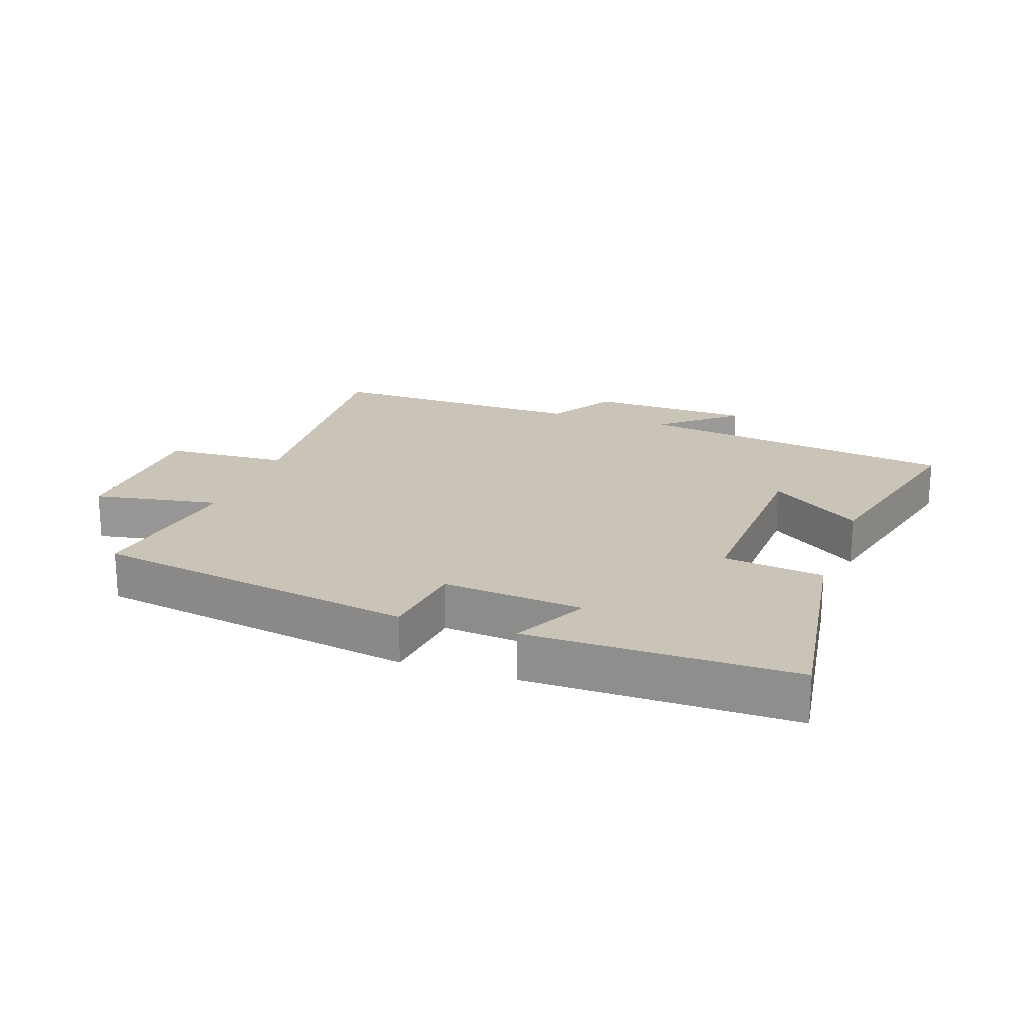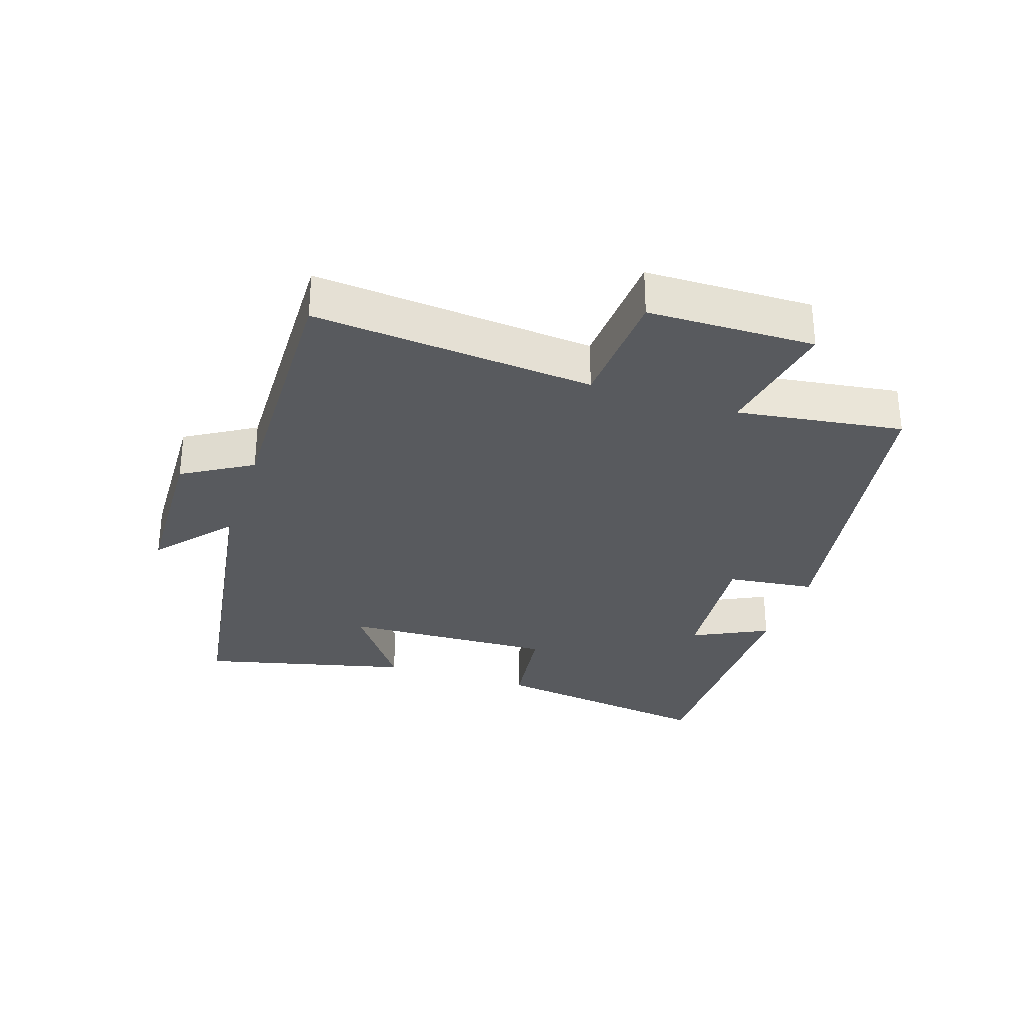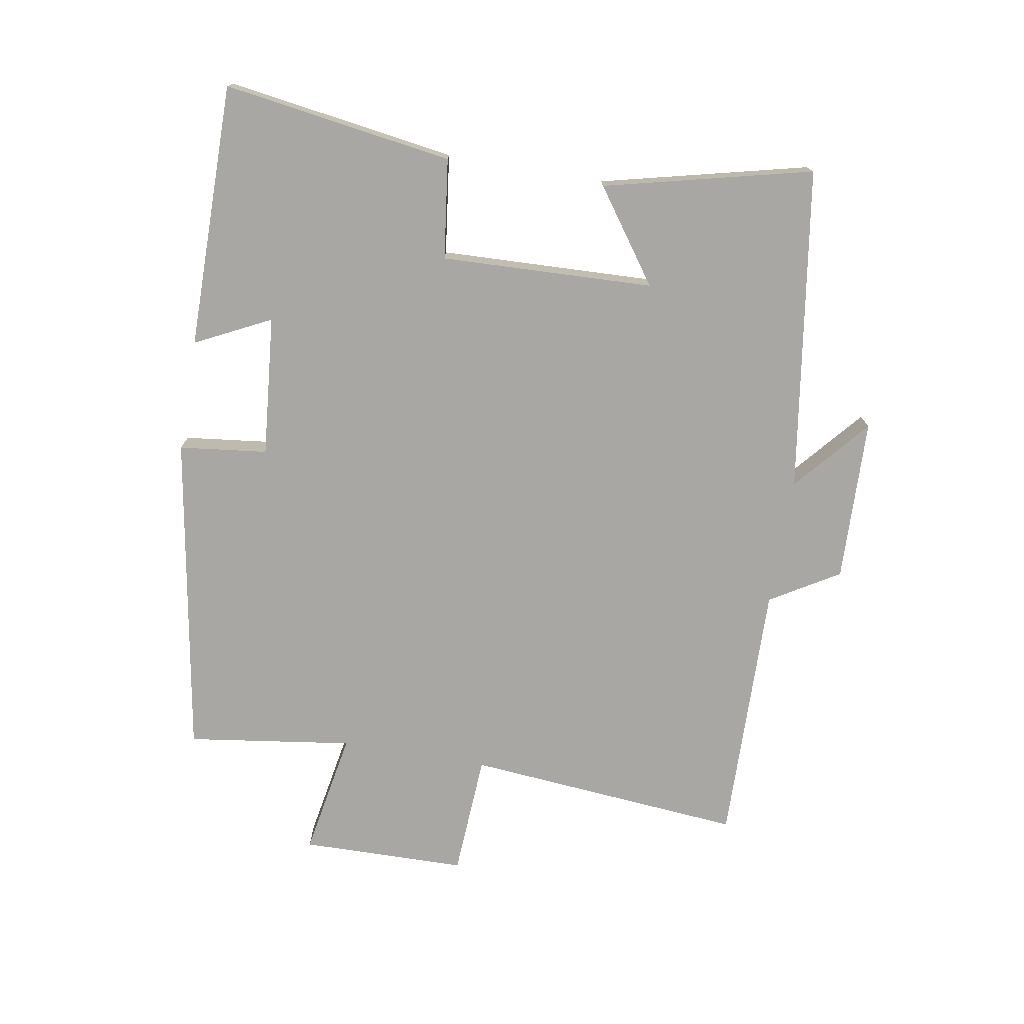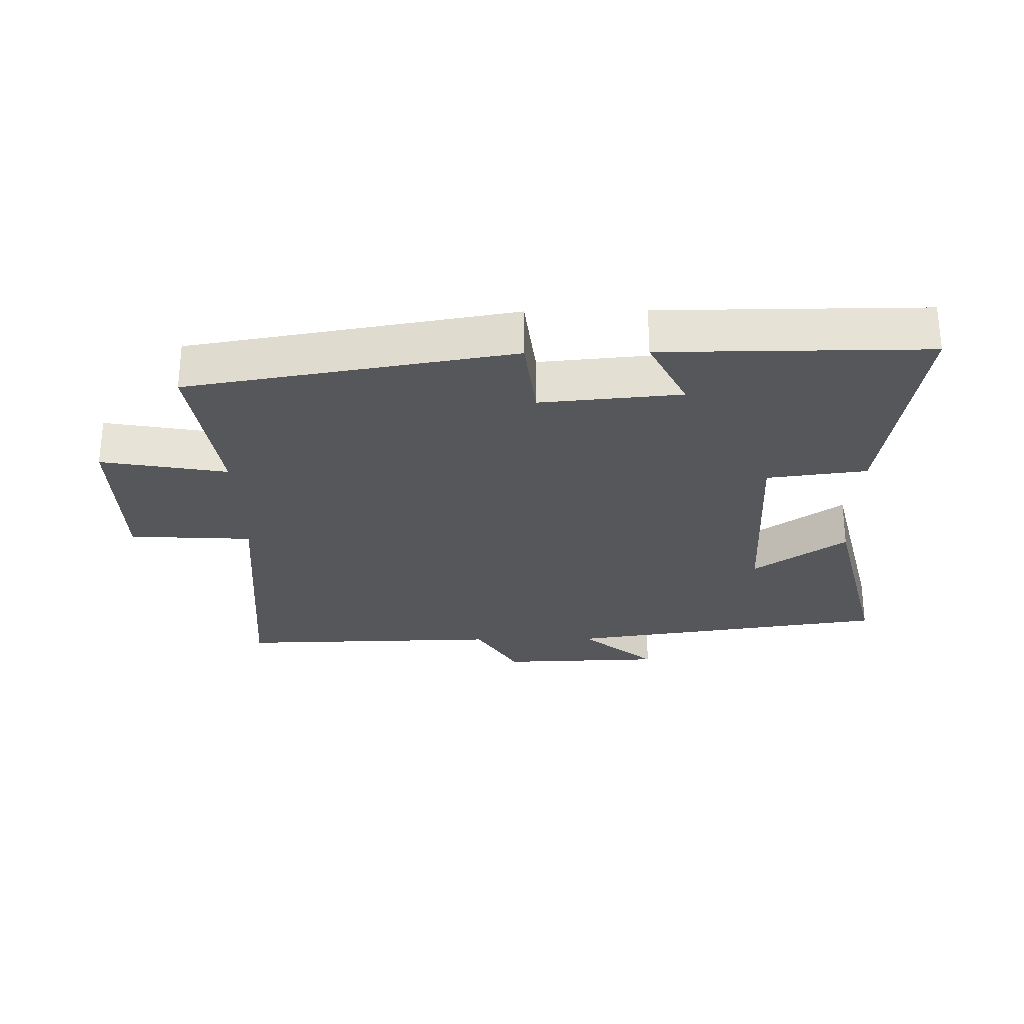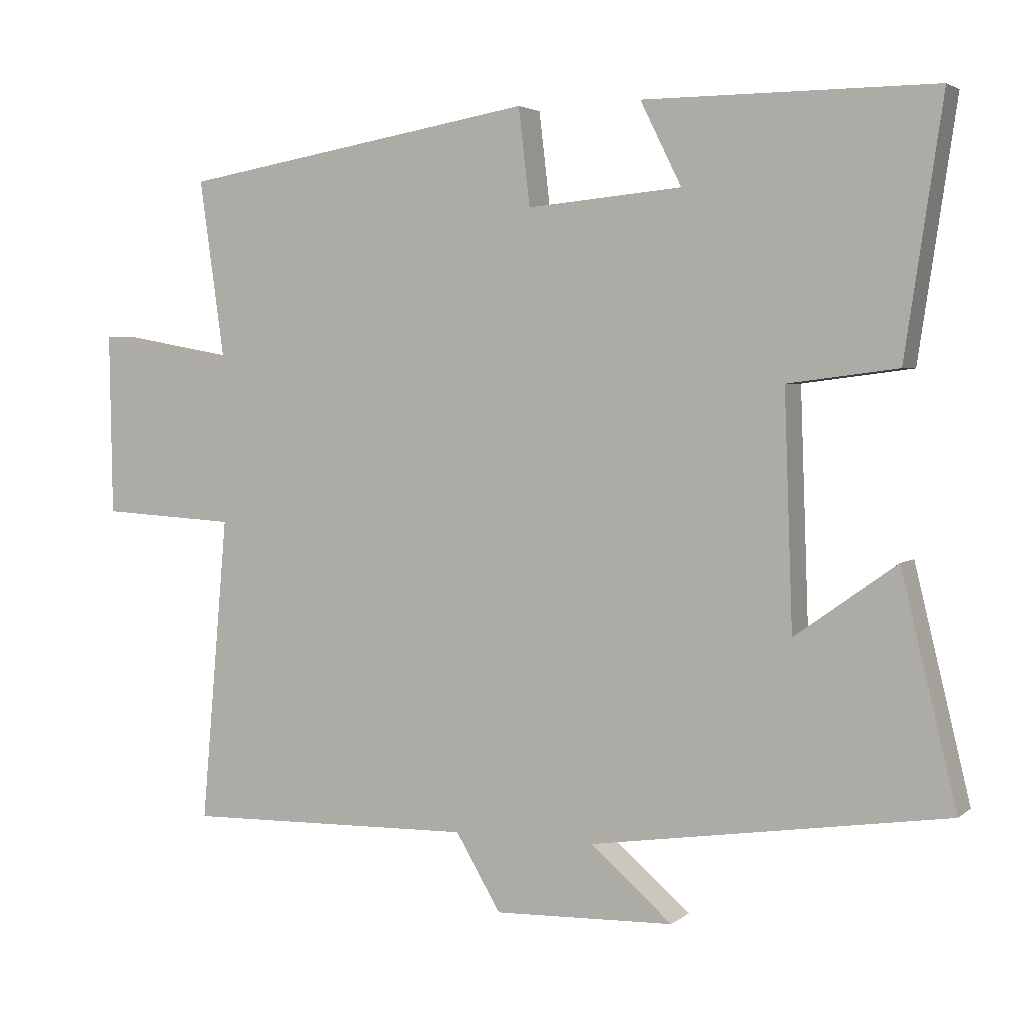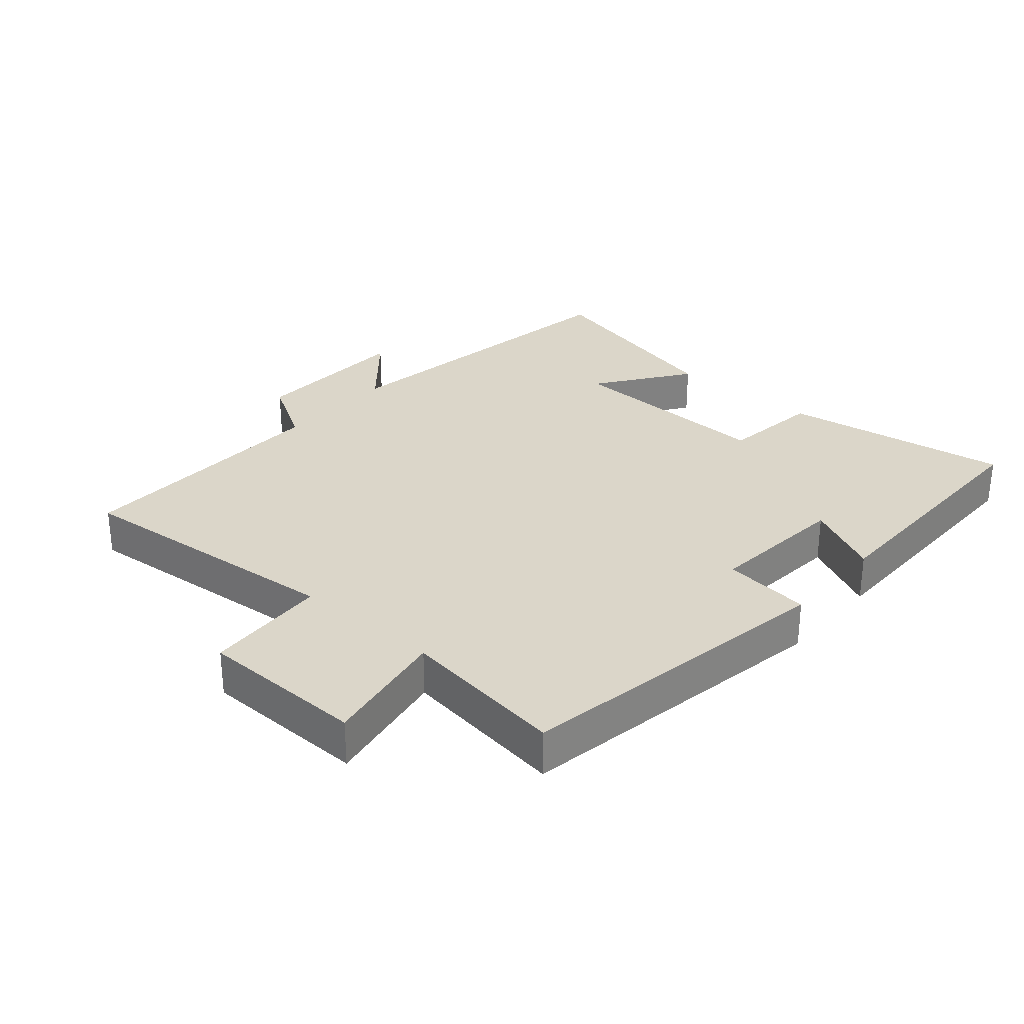
<metadata>
{"format":"obj","ext":"obj","renderer":"f3d","projection":"perspective","resolution":1024,"background":"white","views":[{"elev":19.9,"azim":19.4,"up":"+Y"},{"elev":-30.6,"azim":-108.2,"up":"+Y"},{"elev":-74.6,"azim":80.3,"up":"+Y"},{"elev":-27.4,"azim":0.9,"up":"+Y"},{"elev":3.3,"azim":24.3,"up":"+Z"},{"elev":29.8,"azim":-49.2,"up":"+Y"}]}
</metadata>
<code>
v 0.553 0.07 0.501
v 0.5 0.07 0.145
v 0.345 0.07 0.125
v 0.357 0.07 -0.205
v 0.5 0.07 -0.103
v 0.578 0.07 -0.425
v 0.075 0.07 -0.5
v 0.191 0.07 -0.599
v -0.063 0.07 -0.607
v -0.127 0.07 -0.5
v -0.538 0.07 -0.509
v -0.5 0.07 -0.076
v -0.692 0.07 -0.065
v -0.696 0.07 0.193
v -0.5 0.07 0.158
v -0.536 0.07 0.415
v -0.033 0.07 0.5
v -0.017 0.07 0.363
v 0.201 0.07 0.383
v 0.143 0.07 0.5
v 0.553 0 0.501
v 0.5 0 0.145
v 0.345 0 0.125
v 0.357 0 -0.205
v 0.5 0 -0.103
v 0.578 0 -0.425
v 0.075 0 -0.5
v 0.191 0 -0.599
v -0.063 0 -0.607
v -0.127 0 -0.5
v -0.538 0 -0.509
v -0.5 0 -0.076
v -0.692 0 -0.065
v -0.696 0 0.193
v -0.5 0 0.158
v -0.536 0 0.415
v -0.033 0 0.5
v -0.017 0 0.363
v 0.201 0 0.383
v 0.143 0 0.5
f 19 20 1 2
f 18 19 2 3
f 15 16 17 18
f 15 18 3 4
f 12 13 14 15
f 12 15 4
f 10 11 12 4
f 7 8 9 10
f 7 10 4
f 4 5 6 7
f 22 21 40 39
f 23 22 39 38
f 38 37 36 35
f 24 23 38 35
f 35 34 33 32
f 24 35 32
f 24 32 31 30
f 30 29 28 27
f 24 30 27
f 27 26 25 24
f 1 21 22 2
f 2 22 23 3
f 3 23 24 4
f 4 24 25 5
f 5 25 26 6
f 6 26 27 7
f 7 27 28 8
f 8 28 29 9
f 9 29 30 10
f 10 30 31 11
f 11 31 32 12
f 12 32 33 13
f 13 33 34 14
f 14 34 35 15
f 15 35 36 16
f 16 36 37 17
f 17 37 38 18
f 18 38 39 19
f 19 39 40 20
f 20 40 21 1

</code>
